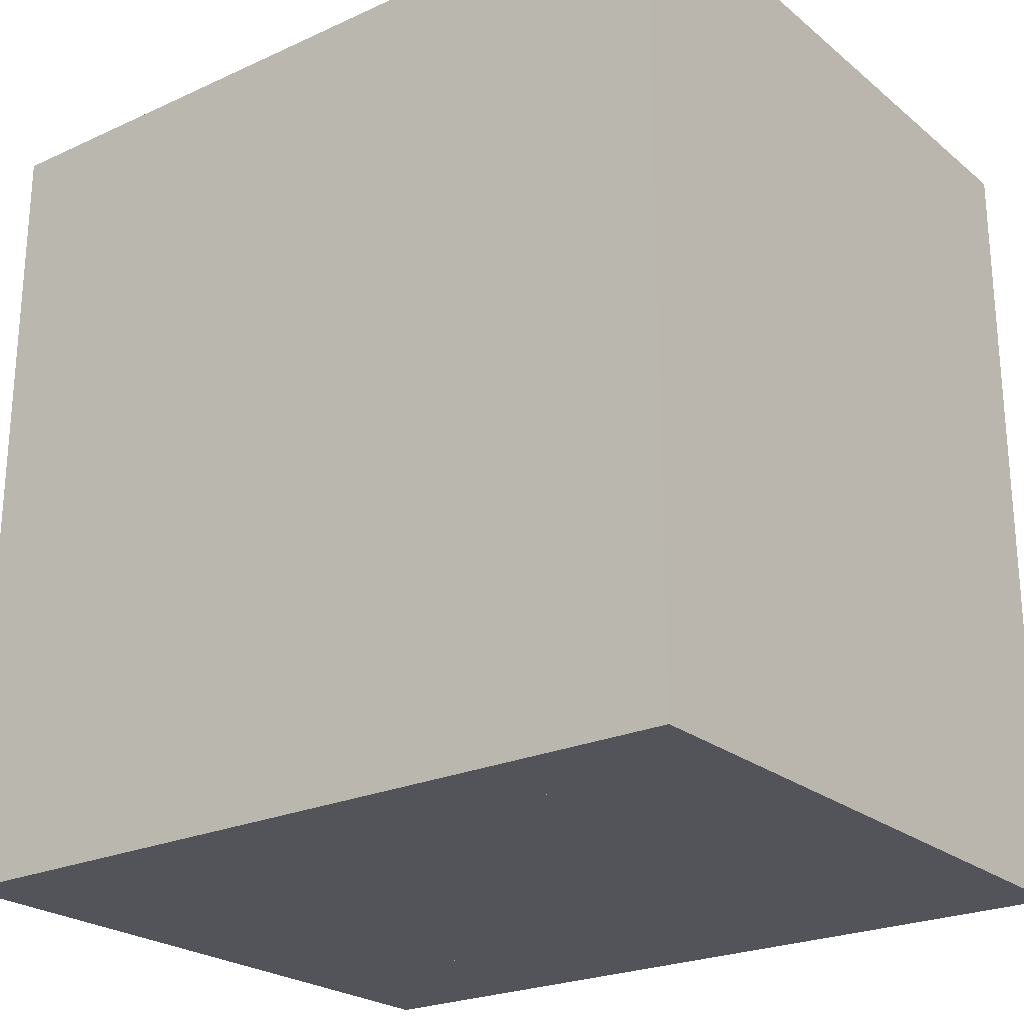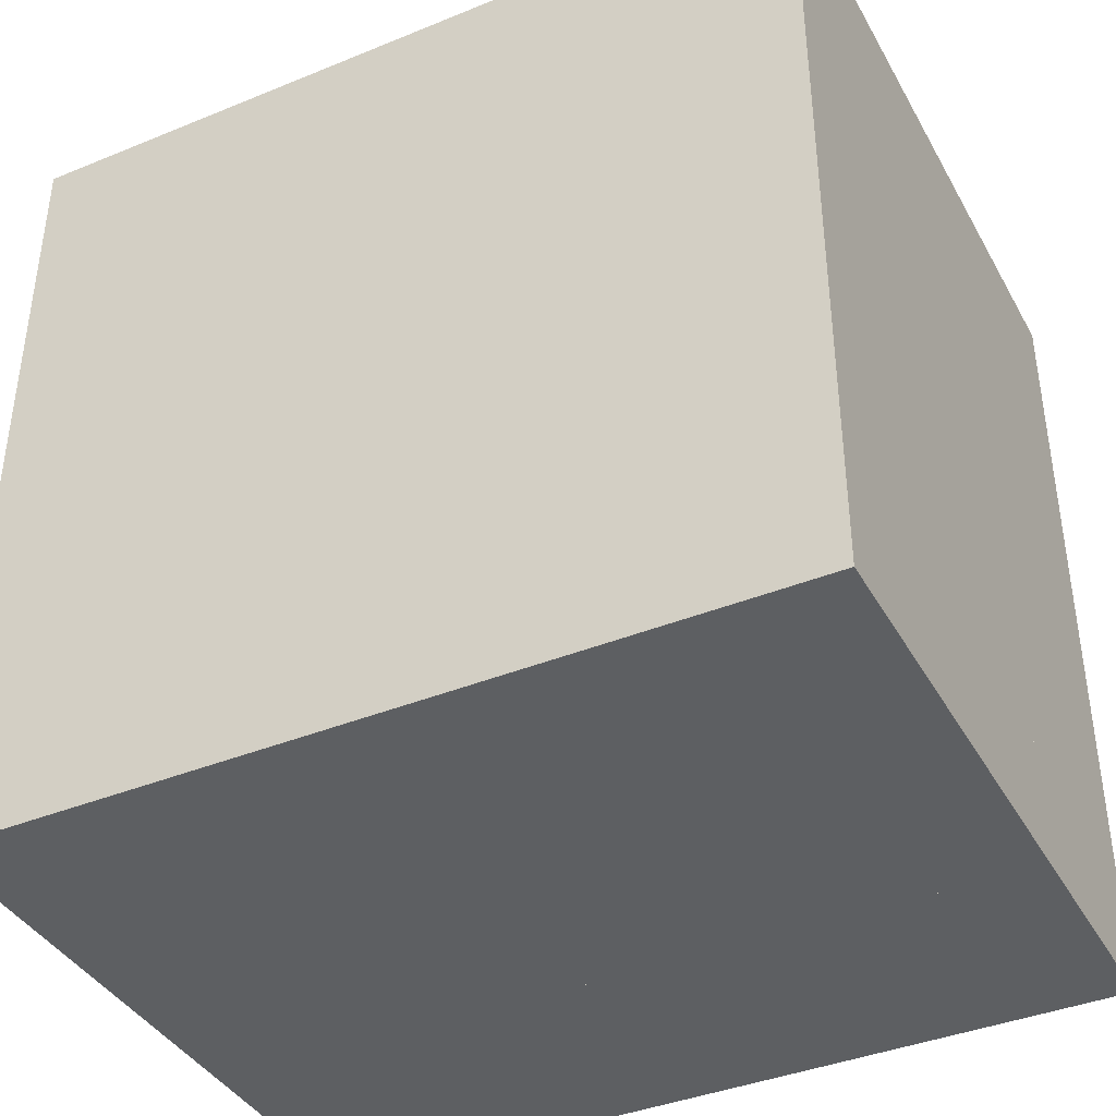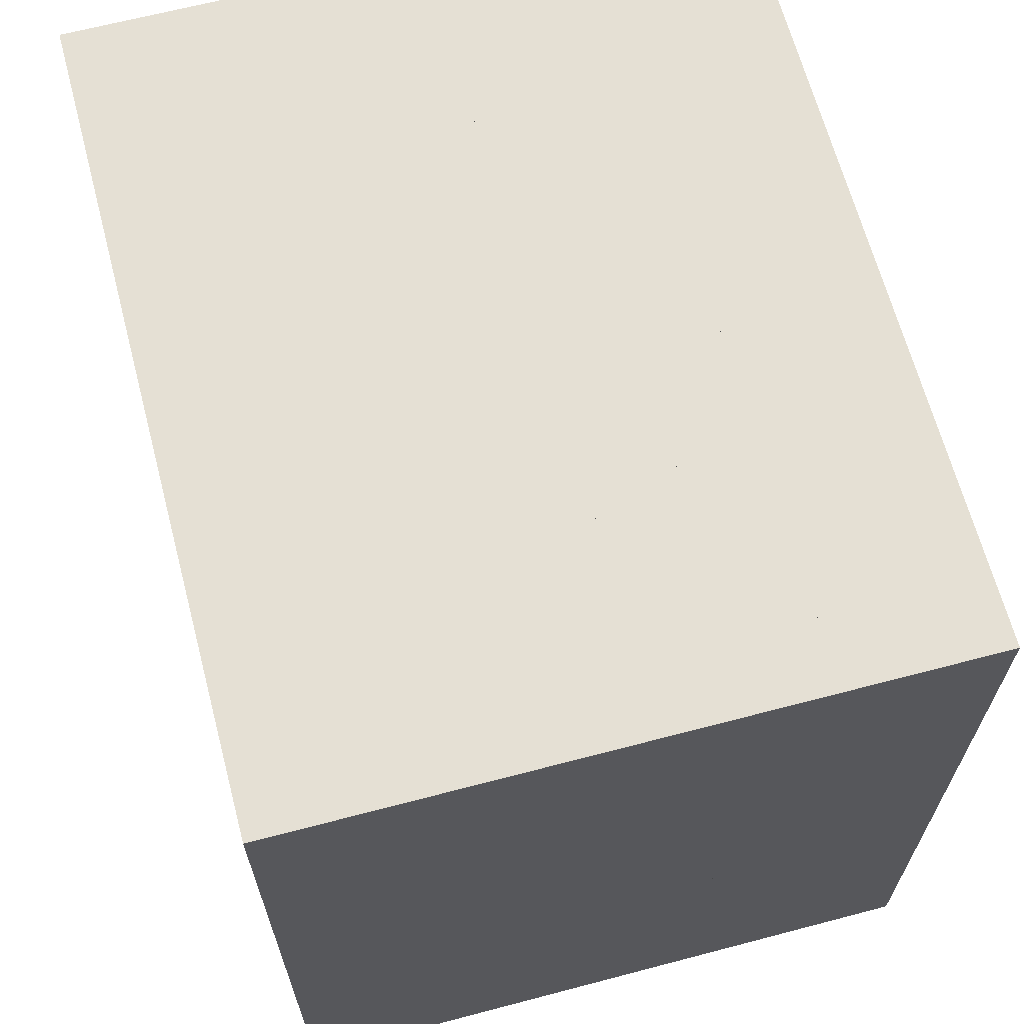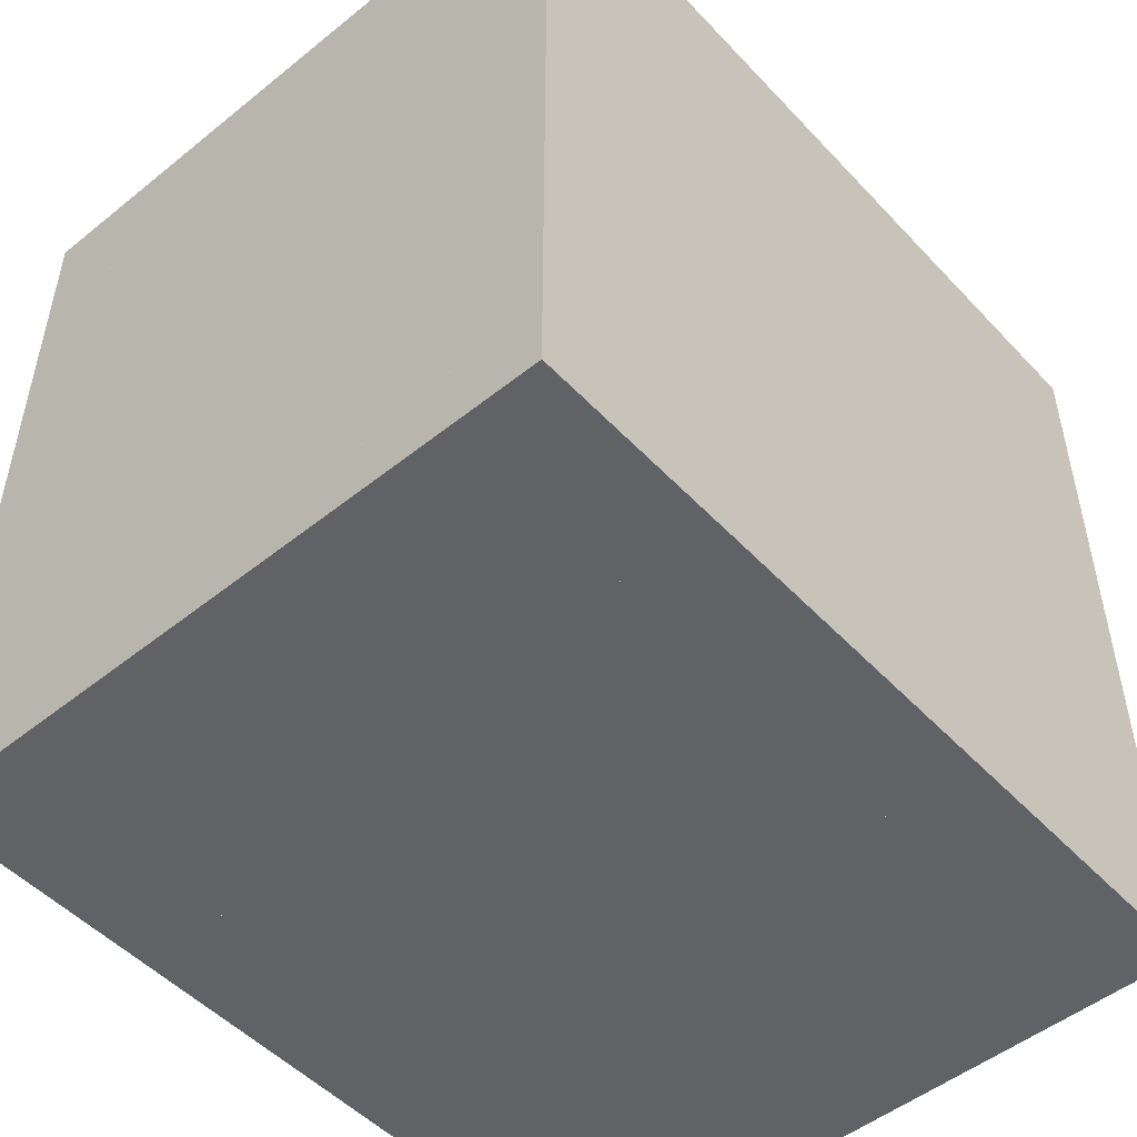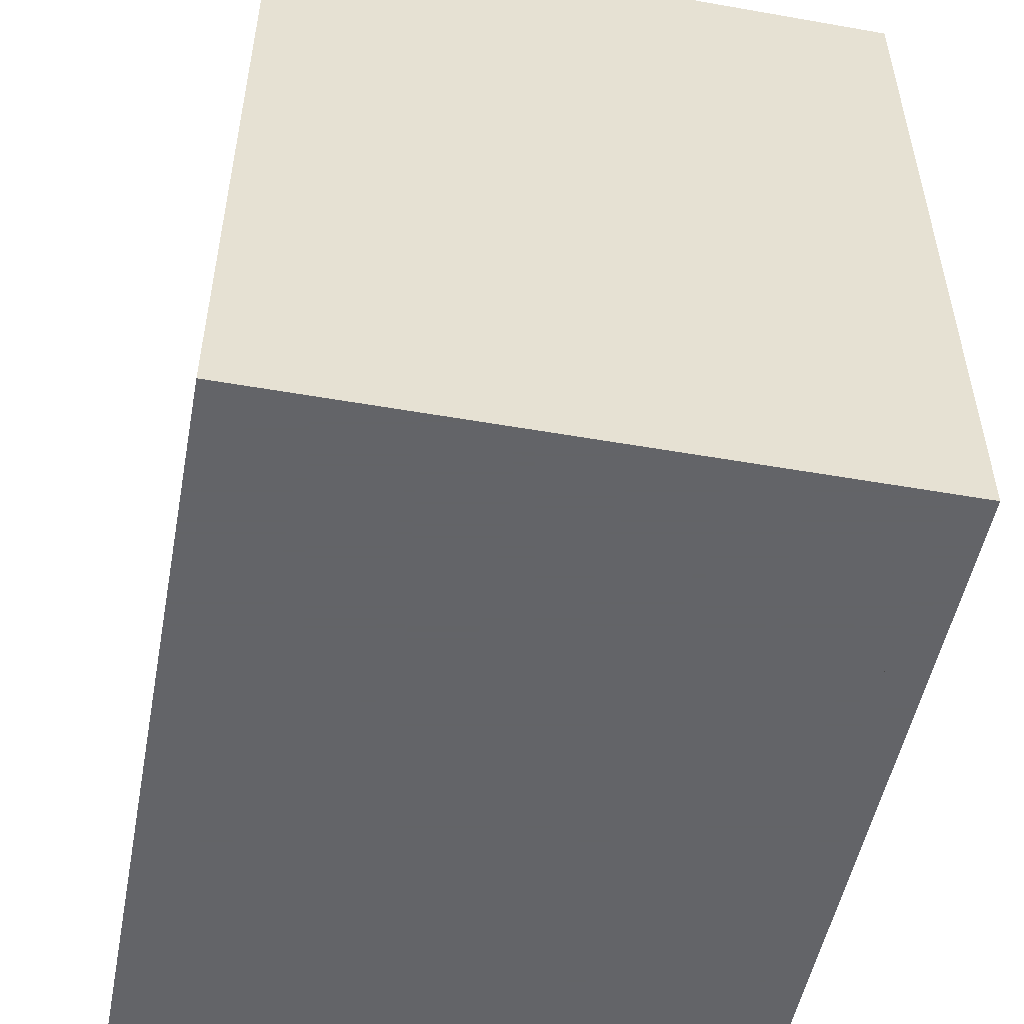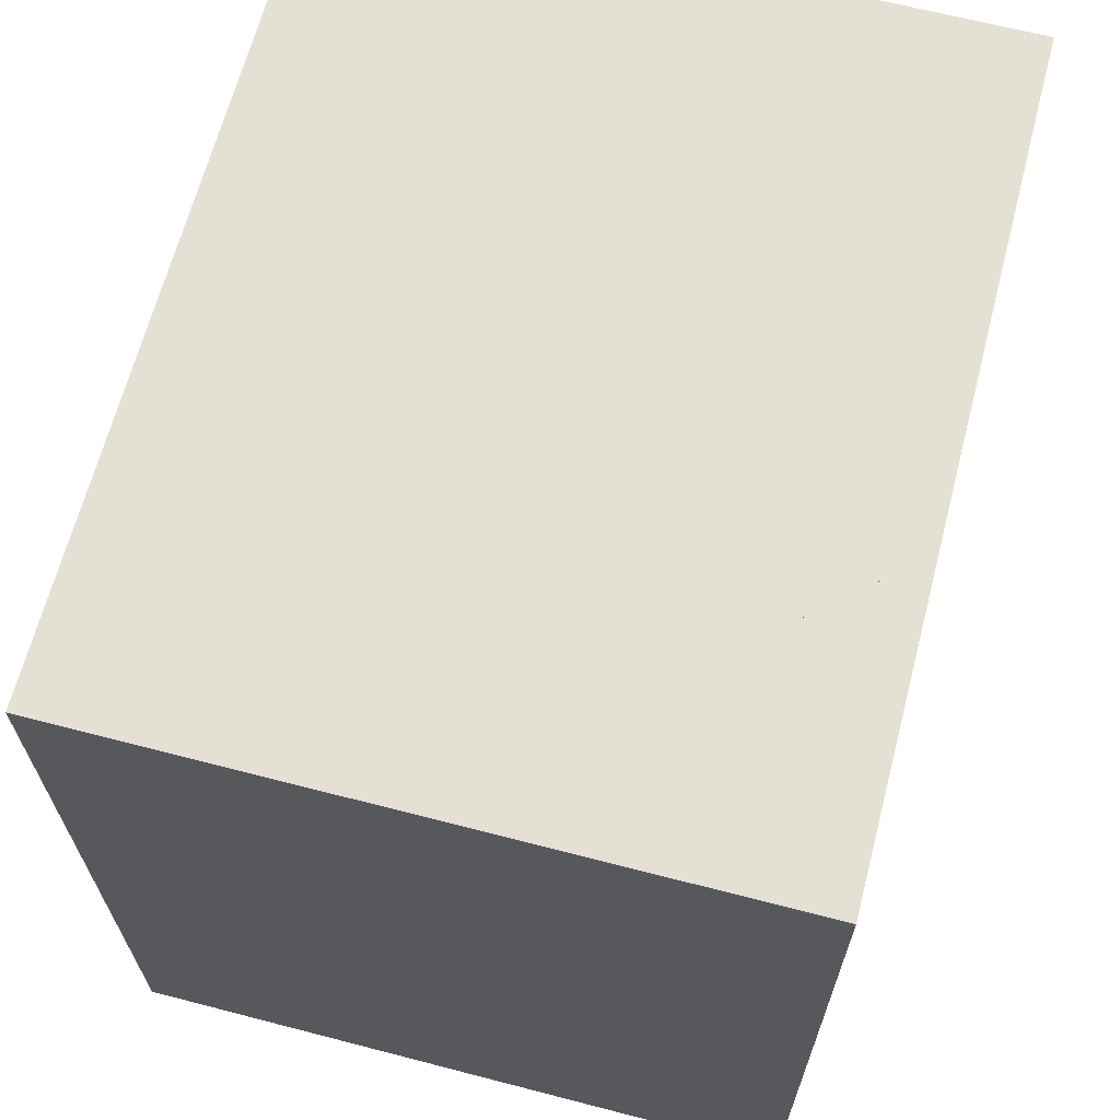
<metadata>
{"format":"obj","ext":"obj","renderer":"f3d","projection":"perspective","resolution":1024,"background":"white","views":[{"elev":-23.8,"azim":127.2,"up":"+Z"},{"elev":-39.7,"azim":116.8,"up":"+Y"},{"elev":65.7,"azim":165.2,"up":"+Y"},{"elev":-50.5,"azim":41.3,"up":"+Y"},{"elev":-51.3,"azim":169.2,"up":"+Z"},{"elev":65.9,"azim":-165.4,"up":"+Z"}]}
</metadata>
<code>
v 0 -1 -1
v 0 -1 1
v 0 1 1
v 0 1 -1
v 0.1002 -1 -1
v 0.1002 -1 1
v 0.1002 1 1
v 0.1002 1 -1
v 0.2243 -1 -1
v 0.2243 -1 1
v 0.2243 1 1
v 0.2243 1 -1
v 0.3827 -1 -1
v 0.3827 -1 1
v 0.3827 1 1
v 0.3827 1 -1
v 0.5673 -1 -1
v 0.5673 -1 1
v 0.5673 1 1
v 0.5673 1 -1
v 0.7665 -1 -1
v 0.7665 -1 1
v 0.7665 1 1
v 0.7665 1 -1
v 0.9752 -1 -1
v 0.9752 -1 1
v 0.9752 1 1
v 0.9752 1 -1
v 1.192 -1 -1
v 1.192 -1 1
v 1.192 1 1
v 1.192 1 -1
v 1.413 -1 -1
v 1.413 -1 1
v 1.413 1 1
v 1.413 1 -1
v 1.635 -1 -1
v 1.635 -1 1
v 1.635 1 1
v 1.635 1 -1
f 1 2 4 5
f 5 6 7 8
f 5 6 2 1
f 6 7 3 2
f 7 8 4 3
f 8 5 1 4
f 9 10 11 12
f 9 10 6 5
f 10 11 7 6
f 11 12 8 7
f 12 9 5 8
f 13 14 15 16
f 13 14 10 9
f 14 15 11 10
f 15 16 12 11
f 16 13 9 12
f 17 18 19 20
f 17 18 14 13
f 18 19 15 14
f 19 20 16 15
f 20 17 13 16
f 21 22 23 24
f 21 22 18 17
f 22 23 19 18
f 23 24 20 19
f 24 21 17 20
f 25 26 27 28
f 25 26 22 21
f 26 27 23 22
f 27 28 24 23
f 28 25 21 24
f 29 30 31 32
f 29 30 26 25
f 30 31 27 26
f 31 32 28 27
f 32 29 25 28
f 33 34 35 36
f 33 34 30 29
f 34 35 31 30
f 35 36 32 31
f 36 33 29 32
f 37 38 39 40
f 37 38 34 33
f 38 39 35 34
f 39 40 36 35
f 40 37 33 36

</code>
